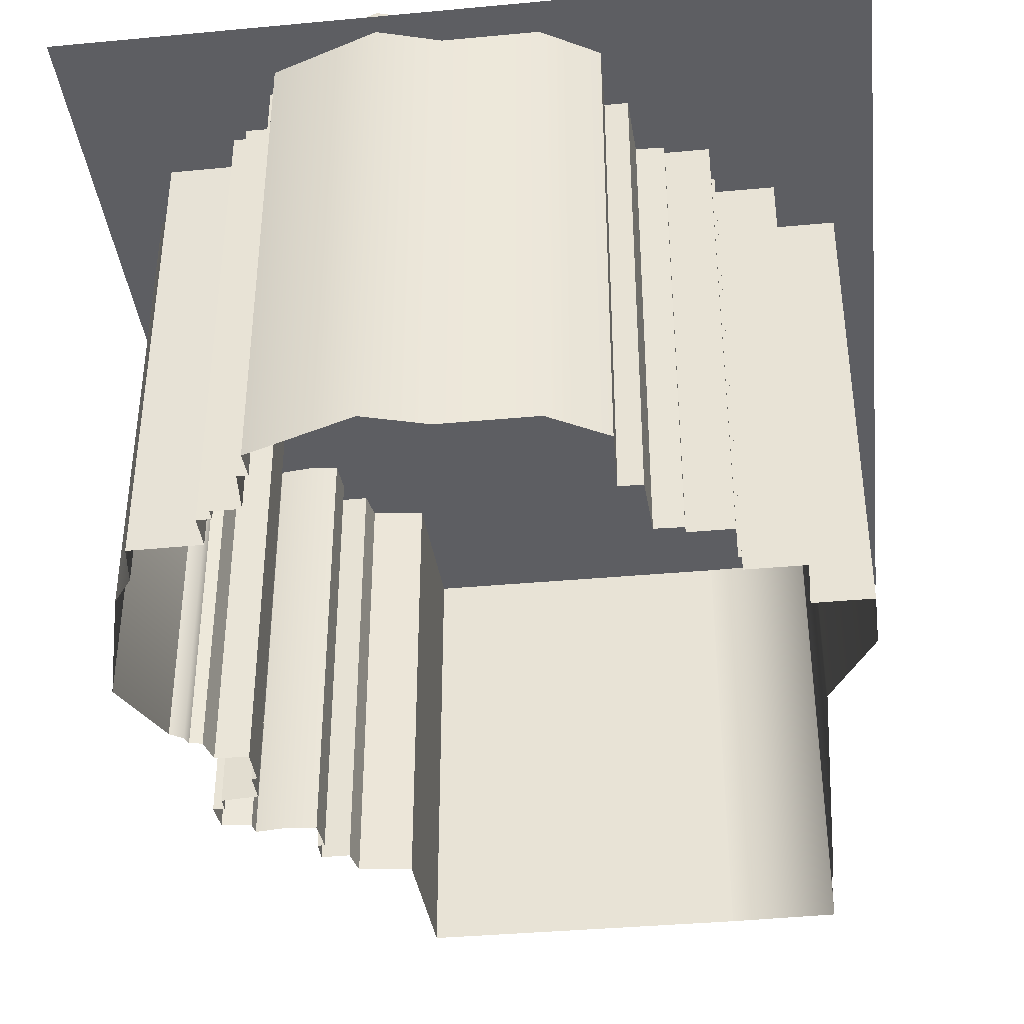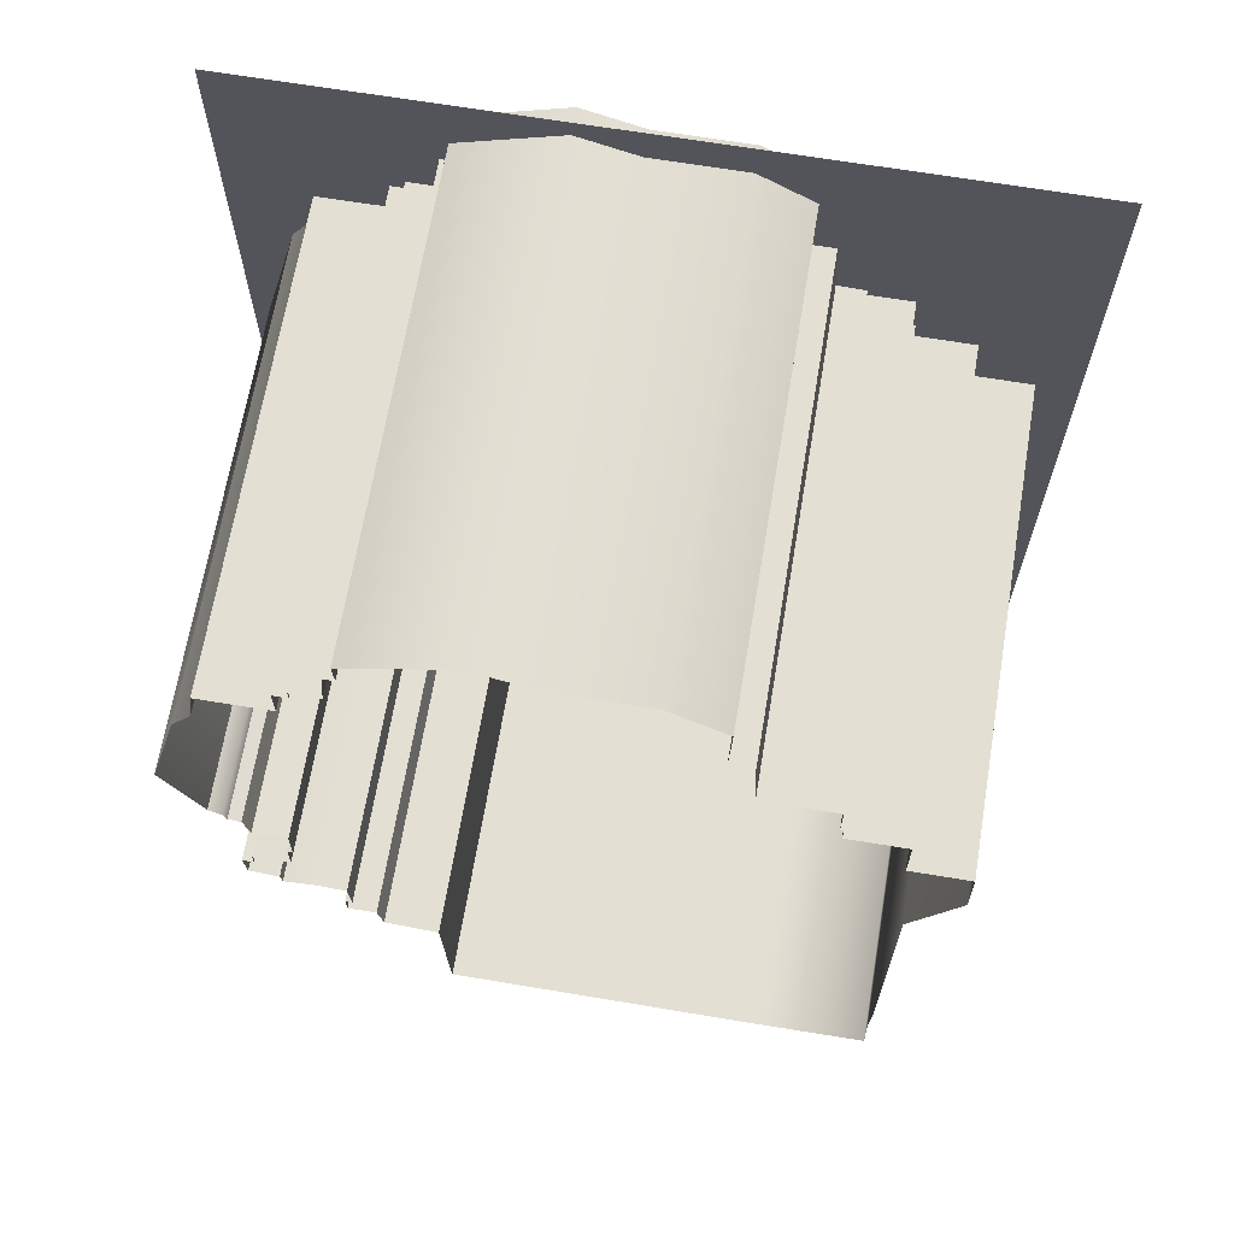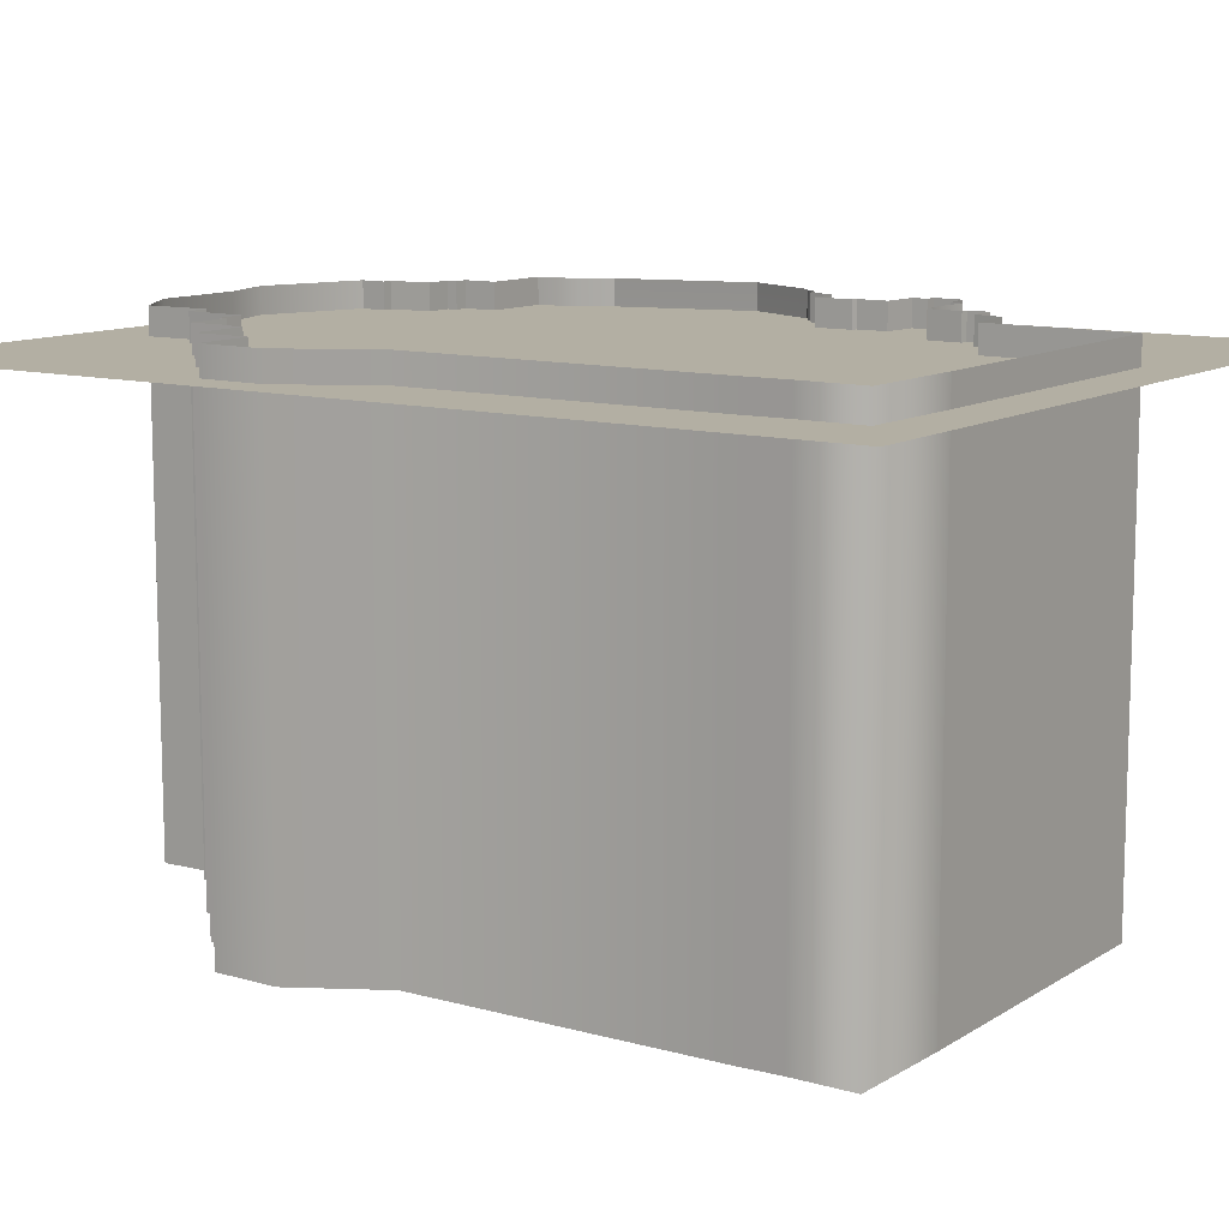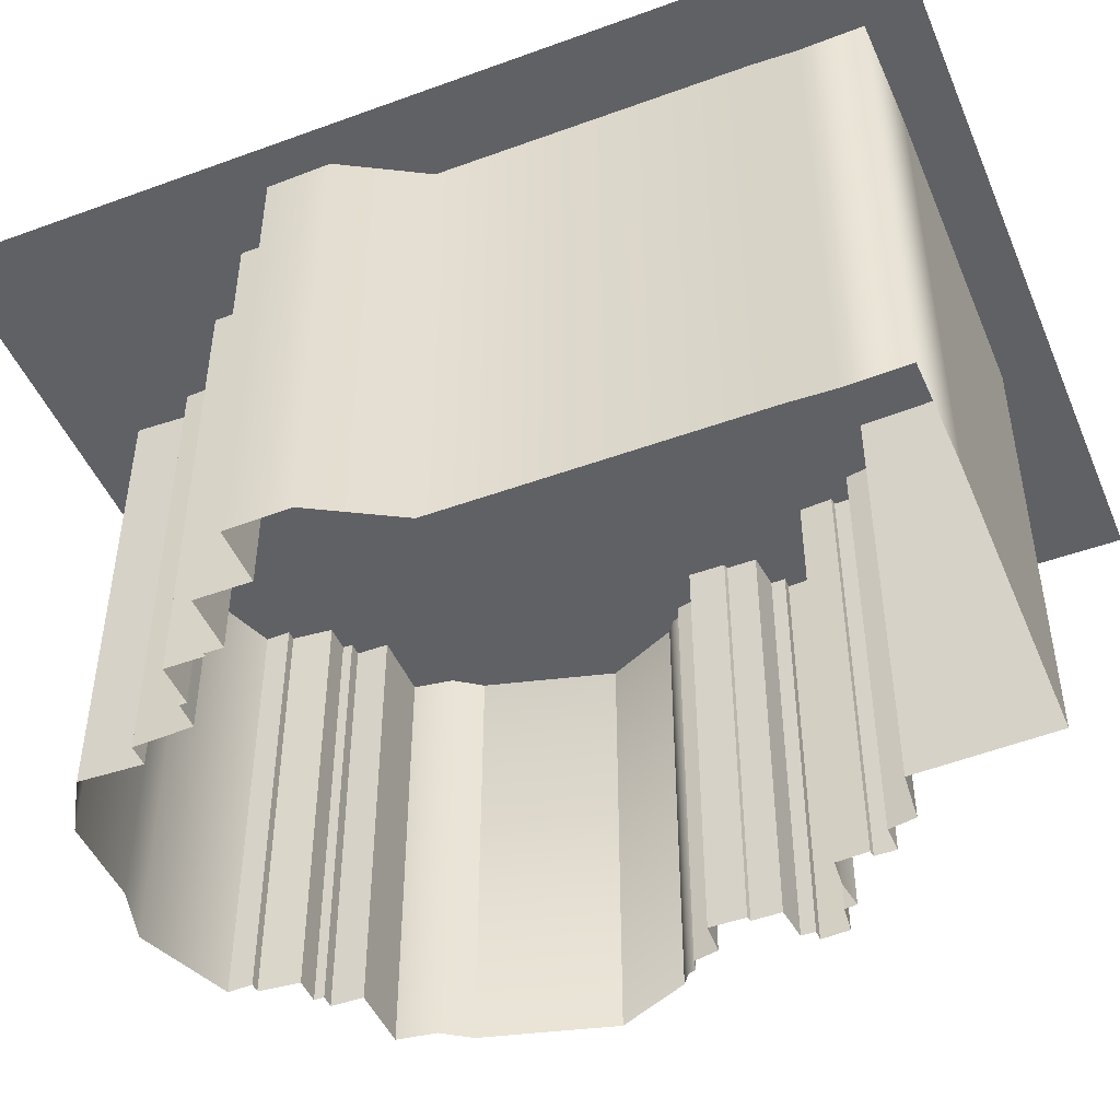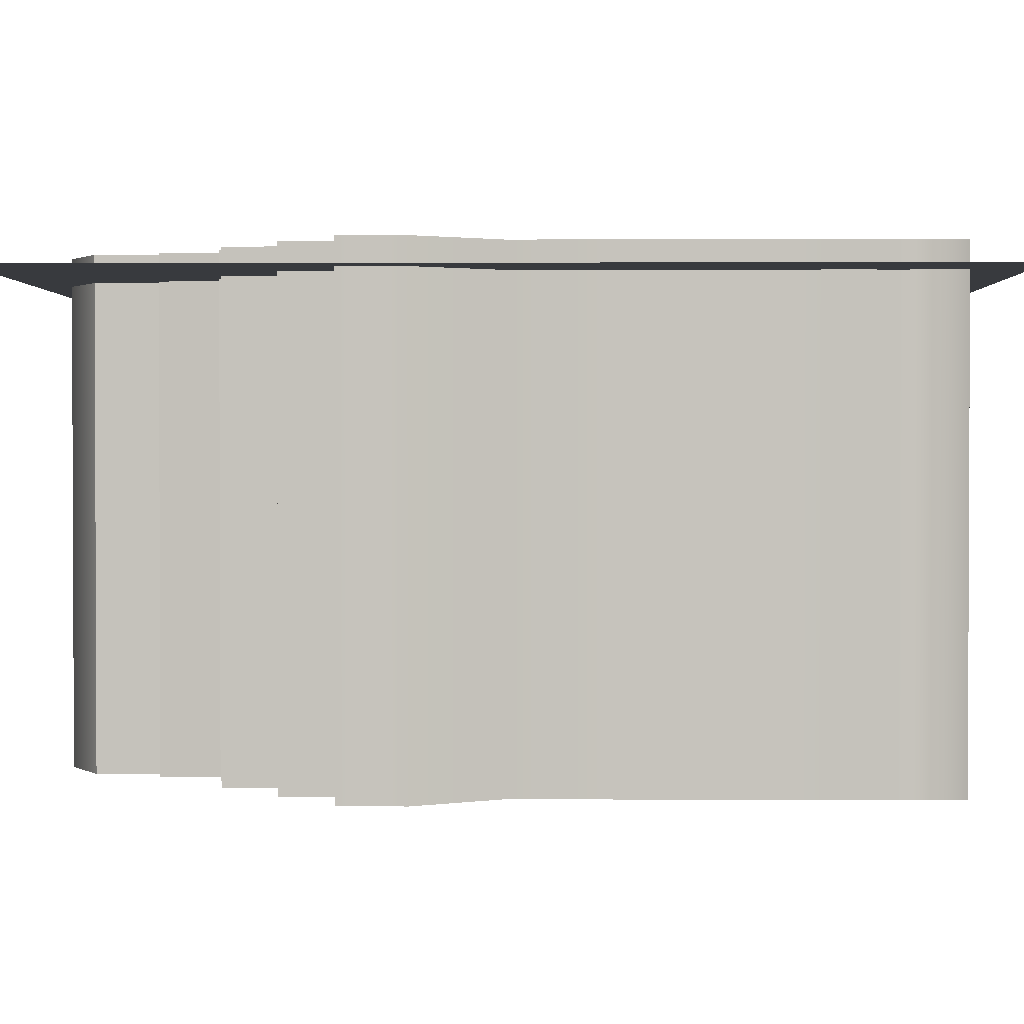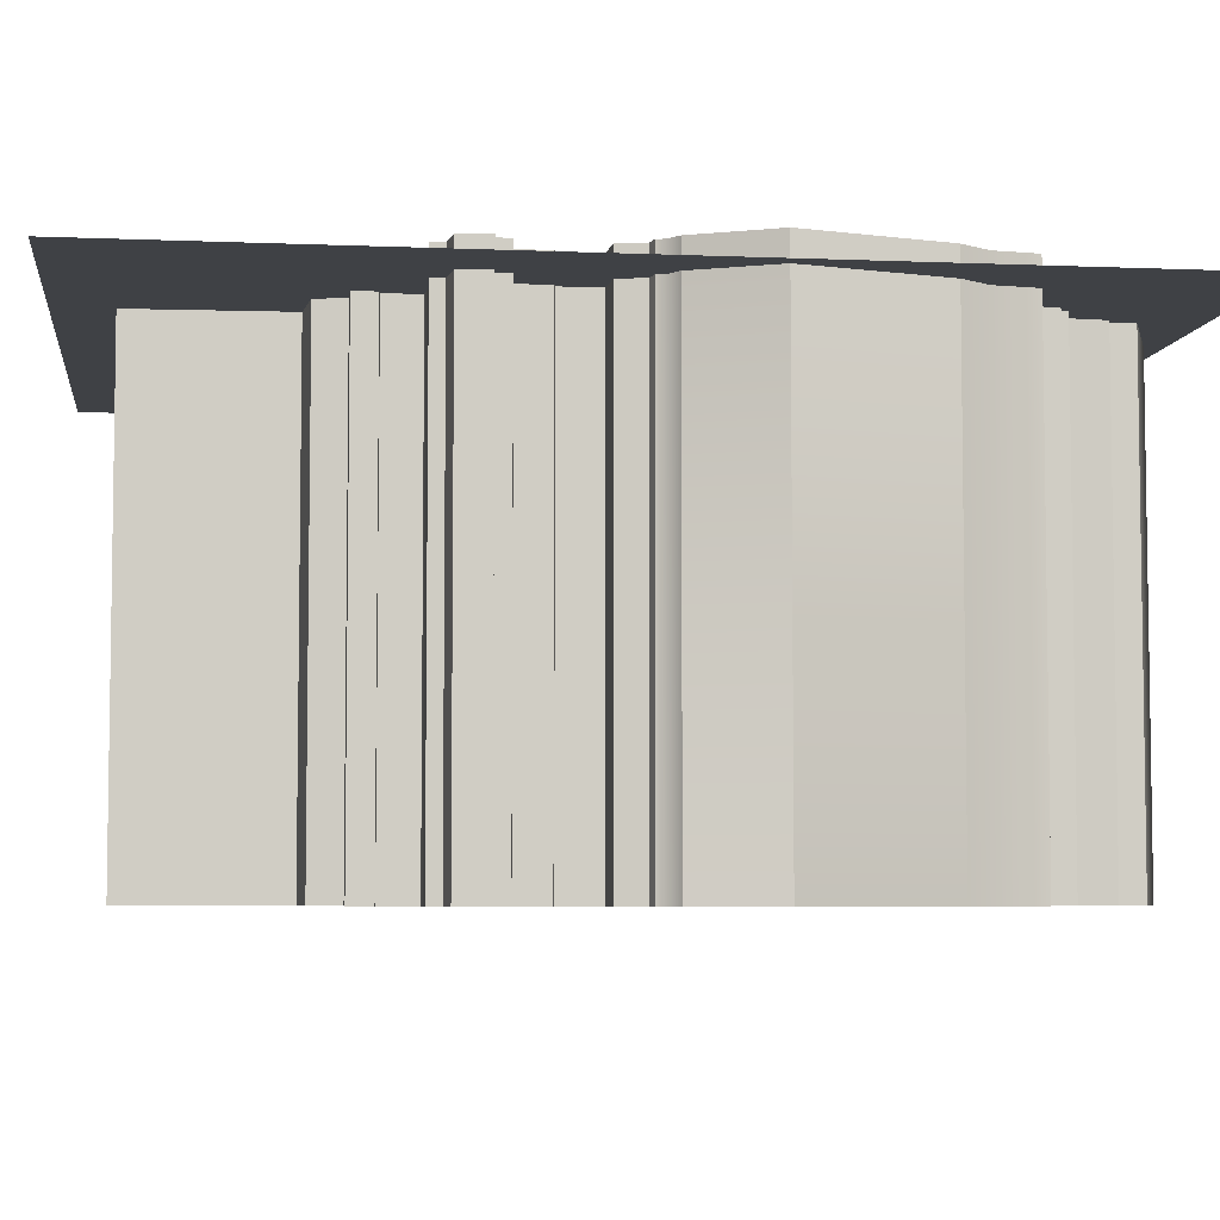
<metadata>
{"format":"obj","ext":"obj","renderer":"f3d","projection":"perspective","resolution":1024,"background":"white","views":[{"elev":-38.7,"azim":6.7,"up":"+Y"},{"elev":66.9,"azim":9.5,"up":"+Z"},{"elev":11.1,"azim":124.2,"up":"+Y"},{"elev":-47.3,"azim":112.4,"up":"+Y"},{"elev":1.4,"azim":91.0,"up":"+Y"},{"elev":-5.6,"azim":-97.5,"up":"+Y"}]}
</metadata>
<code>
g Collider
v -9.278 -10.23 -27.72
v -9.278 50 -27.72
v 29.32 50 -27.82
v 29.32 -10.23 -27.82
v -9.278 -10.23 -27.72
v -9.93 -10.23 -10.01
v -9.93 50 -10.01
v -9.278 50 -27.72
v -9.93 -10.23 -10.01
v -16.46 -10.23 -9.329
v -16.46 50 -9.329
v -9.93 50 -10.01
v -16.46 -10.23 -9.329
v -17.1 -10.23 -5.829
v -17.1 50 -5.829
v -16.46 50 -9.329
v -17.1 -10.23 -5.829
v -20.59 -10.23 -5.871
v -20.59 50 -5.871
v -17.1 50 -5.829
v -20.59 -10.23 -5.871
v -20.61 -10.23 -3.154
v -20.61 50 -3.154
v -20.59 50 -5.871
v -20.61 -10.23 -3.154
v -19.73 -10.23 -3.042
v -19.73 50 -3.042
v -20.61 50 -3.154
v -19.73 -10.23 -3.042
v -20 -10.23 1.087
v -20 50 1.087
v -19.73 50 -3.042
v -20 -10.23 1.087
v -23.73 -10.23 1.426
v -23.73 50 1.426
v -20 50 1.087
v -27.55 50 0.9547
v -27.55 -10.23 0.9547
v -27.55 -10.23 0.9547
v -27.75 -10.23 2.519
v -27.75 50 2.519
v -27.55 50 0.9547
v -27.75 -10.23 2.519
v -31.38 -10.23 2.979
v -31.38 50 2.979
v -27.75 50 2.519
v -31.38 -10.23 2.979
v -31.65 -10.23 6.631
v -31.65 50 6.631
v -31.38 50 2.979
v -31.65 -10.23 6.631
v -30.24 -10.23 6.631
v -30.24 50 6.631
v -31.65 50 6.631
v -30.24 -10.23 6.631
v -30.24 -10.23 8.435
v -30.24 50 8.435
v -30.24 50 6.631
v -30.24 -10.23 8.435
v -25.69 -10.23 8.901
v -25.69 50 8.901
v -30.24 50 8.435
v -25.69 -10.23 8.901
v -25.71 -10.23 12.68
v -25.71 50 12.68
v -25.69 50 8.901
v -25.71 -10.23 12.68
v -25.04 -10.23 12.83
v -25.04 50 12.83
v -25.71 50 12.68
v -25.04 -10.23 12.83
v -25.04 -10.23 17.49
v -25.04 50 17.49
v -25.04 50 12.83
v -25.04 -10.23 17.49
v -29.15 -10.23 17.72
v -29.15 50 17.72
v -25.04 50 17.49
v -29.15 -10.23 17.72
v -29.86 -10.23 20.88
v -29.86 50 20.88
v -29.15 50 17.72
v -29.86 -10.23 20.88
v -31.39 -10.23 21.19
v -31.39 50 21.19
v -29.86 50 20.88
v -31.39 -10.23 21.19
v -31.79 -10.23 22.25
v -31.79 50 22.25
v -31.39 50 21.19
v -33.31 50 23.3
v -33.31 -10.23 23.3
v -33.31 50 23.3
v -33.31 -10.23 23.3
v -37.7 -10.23 32.47
v -37.7 50 32.47
v -33.31 -10.23 49.1
v -30.85 -10.23 52.61
v -30.85 50 52.61
v -33.31 50 49.1
v -30.14 50 57.66
v -30.14 -10.23 57.66
v -30.14 -10.23 57.66
v -21.7 -10.23 57.72
v -21.7 50 57.72
v -30.14 50 57.66
v -21.7 -10.23 57.72
v -21.7 -10.23 61.87
v -21.7 50 61.87
v -21.7 50 57.72
v -21.7 -10.23 61.87
v -19.98 -10.23 61.87
v -19.98 50 61.87
v -21.7 50 61.87
v -19.98 -10.23 61.87
v -19.98 -10.23 63.14
v -19.98 50 63.14
v -19.98 50 61.87
v -19.98 -10.23 63.14
v -16.58 -10.23 63.14
v -16.58 50 63.14
v -19.98 50 63.14
v -16.58 -10.23 63.14
v -16.11 -10.23 68.36
v -16.11 50 68.36
v -16.58 50 63.14
v -16.11 -10.23 68.36
v -14.85 -10.23 68.36
v -14.85 50 68.36
v -16.11 50 68.36
v -14.85 -10.23 68.36
v -14.99 -10.23 71.51
v -14.99 50 71.51
v -14.85 50 68.36
v -14.99 -10.23 71.51
v -2.576 -10.23 76.12
v -2.576 50 76.12
v -14.99 50 71.51
v 4.629 50 74.02
v 4.629 -10.23 74.02
v 15.65 50 74.02
v 15.65 -10.23 74.02
v 22.23 50 70.12
v 22.23 -10.23 70.12
v 22.23 -10.23 70.12
v 21.95 -10.23 62.28
v 21.95 50 62.28
v 22.23 50 70.12
v 21.95 -10.23 62.28
v 24.66 -10.23 62.28
v 24.66 50 62.28
v 21.95 50 62.28
v 24.66 -10.23 62.28
v 25.02 -10.23 54.95
v 25.02 50 54.95
v 24.66 50 62.28
v 25.02 -10.23 54.95
v 28.35 -10.23 54.84
v 28.35 50 54.84
v 25.02 50 54.95
v 28.35 -10.23 54.84
v 28.35 -10.23 53.96
v 28.35 50 53.96
v 28.35 50 54.84
v 28.35 -10.23 53.96
v 33.57 -10.23 53.96
v 33.57 50 53.96
v 28.35 50 53.96
v 33.57 -10.23 53.96
v 33.57 -10.23 49.12
v 33.57 50 49.12
v 33.57 50 53.96
v 33.57 -10.23 49.12
v 33.95 -10.23 49.12
v 33.95 50 49.12
v 33.57 50 49.12
v 33.95 -10.23 49.12
v 33.95 -10.23 46.88
v 33.95 50 46.88
v 33.95 50 49.12
v 33.95 -10.23 46.88
v 40.92 -10.23 46.88
v 40.92 50 46.88
v 33.95 50 46.88
v 40.92 -10.23 46.88
v 40.92 -10.23 40.11
v 40.92 50 40.11
v 40.92 50 46.88
v 40.92 -10.23 40.11
v 47.92 -10.23 40.11
v 47.92 50 40.11
v 40.92 50 40.11
v 47.92 -10.23 40.11
v 48.09 -10.23 32.27
v 48.09 50 32.27
v 47.92 50 40.11
v 42.39 50 22.15
v 42.39 -10.23 22.15
v 42.39 50 -14.89
v 42.39 -10.23 -14.89
v 42.39 -10.23 -14.89
v 42.2 -10.23 -19.95
v 42.2 50 -19.95
v 42.39 50 -14.89
v 42.2 -10.23 -19.95
v 42.36 -10.23 -27.56
v 42.36 50 -27.56
v 42.2 50 -19.95
v 29.32 50 -27.82
v 29.32 -10.23 -27.82
v 52.74 46.75 78.31
v 52.74 46.75 -34.16
v -39.82 46.75 -34.15
v -39.82 46.75 78.31
v -33.31 50 49.1
v -37.7 50 32.47
v -37.7 -10.23 32.47
v -33.31 -10.23 49.1
g Collider_0
f 3 2 1
f 4 3 1
f 7 6 5
f 8 7 5
f 11 10 9
f 12 11 9
f 15 14 13
f 16 15 13
f 19 18 17
f 20 19 17
f 23 22 21
f 24 23 21
f 27 26 25
f 28 27 25
f 31 30 29
f 32 31 29
f 35 34 33
f 36 35 33
f 35 37 34
f 37 38 34
f 41 40 39
f 42 41 39
f 45 44 43
f 46 45 43
f 49 48 47
f 50 49 47
f 53 52 51
f 54 53 51
f 57 56 55
f 58 57 55
f 61 60 59
f 62 61 59
f 65 64 63
f 66 65 63
f 69 68 67
f 70 69 67
f 73 72 71
f 74 73 71
f 77 76 75
f 78 77 75
f 81 80 79
f 82 81 79
f 85 84 83
f 86 85 83
f 89 88 87
f 90 89 87
f 89 91 88
f 91 92 88
f 95 94 93
f 96 95 93
f 99 98 97
f 100 99 97
f 99 101 98
f 101 102 98
f 105 104 103
f 106 105 103
f 109 108 107
f 110 109 107
f 113 112 111
f 114 113 111
f 117 116 115
f 118 117 115
f 121 120 119
f 122 121 119
f 125 124 123
f 126 125 123
f 129 128 127
f 130 129 127
f 133 132 131
f 134 133 131
f 137 136 135
f 138 137 135
f 137 139 136
f 139 140 136
f 139 141 140
f 141 142 140
f 141 143 142
f 143 144 142
f 147 146 145
f 148 147 145
f 151 150 149
f 152 151 149
f 155 154 153
f 156 155 153
f 159 158 157
f 160 159 157
f 163 162 161
f 164 163 161
f 167 166 165
f 168 167 165
f 171 170 169
f 172 171 169
f 175 174 173
f 176 175 173
f 179 178 177
f 180 179 177
f 183 182 181
f 184 183 181
f 187 186 185
f 188 187 185
f 191 190 189
f 192 191 189
f 195 194 193
f 196 195 193
f 195 197 194
f 197 198 194
f 197 199 198
f 199 200 198
f 203 202 201
f 204 203 201
f 207 206 205
f 208 207 205
f 207 209 206
f 209 210 206
f 213 212 211
f 214 213 211
f 217 216 215
f 218 217 215

</code>
